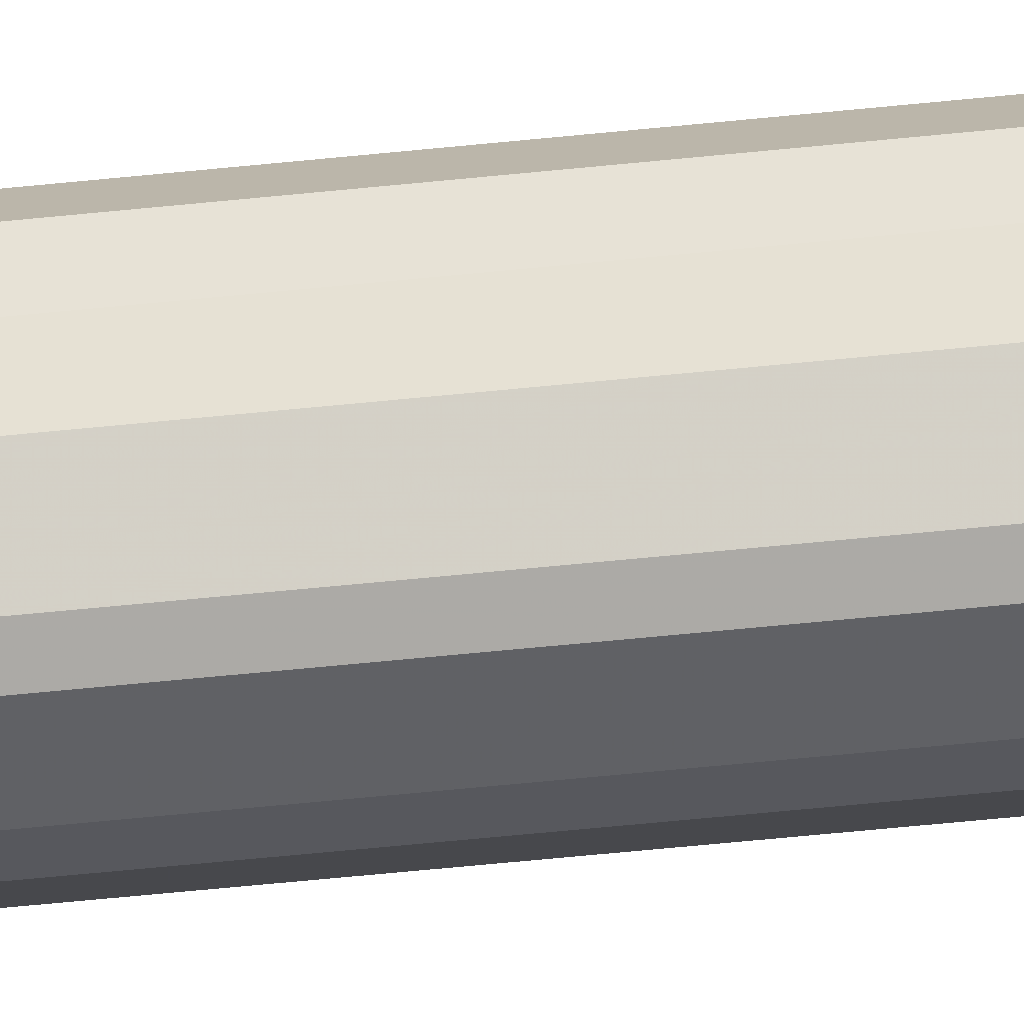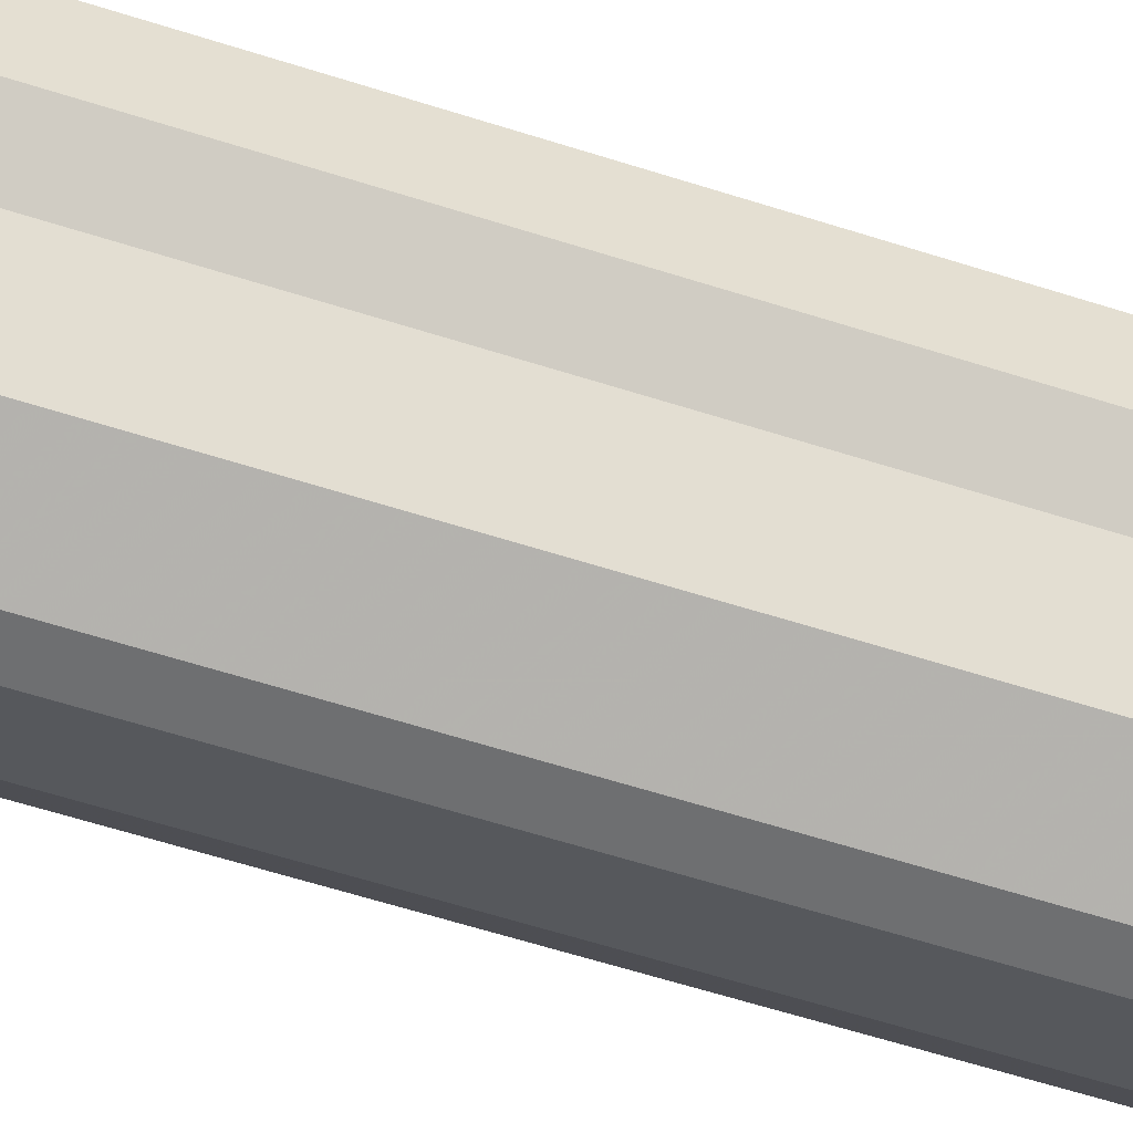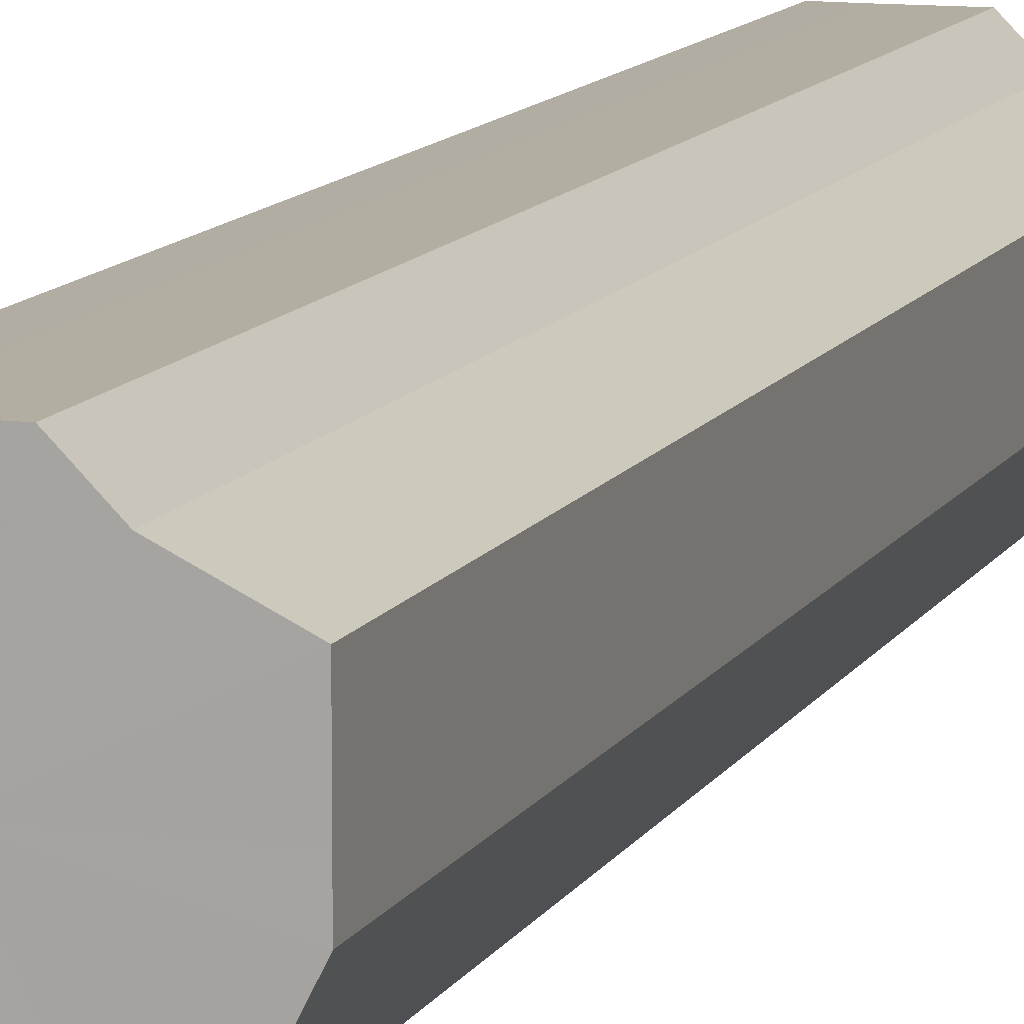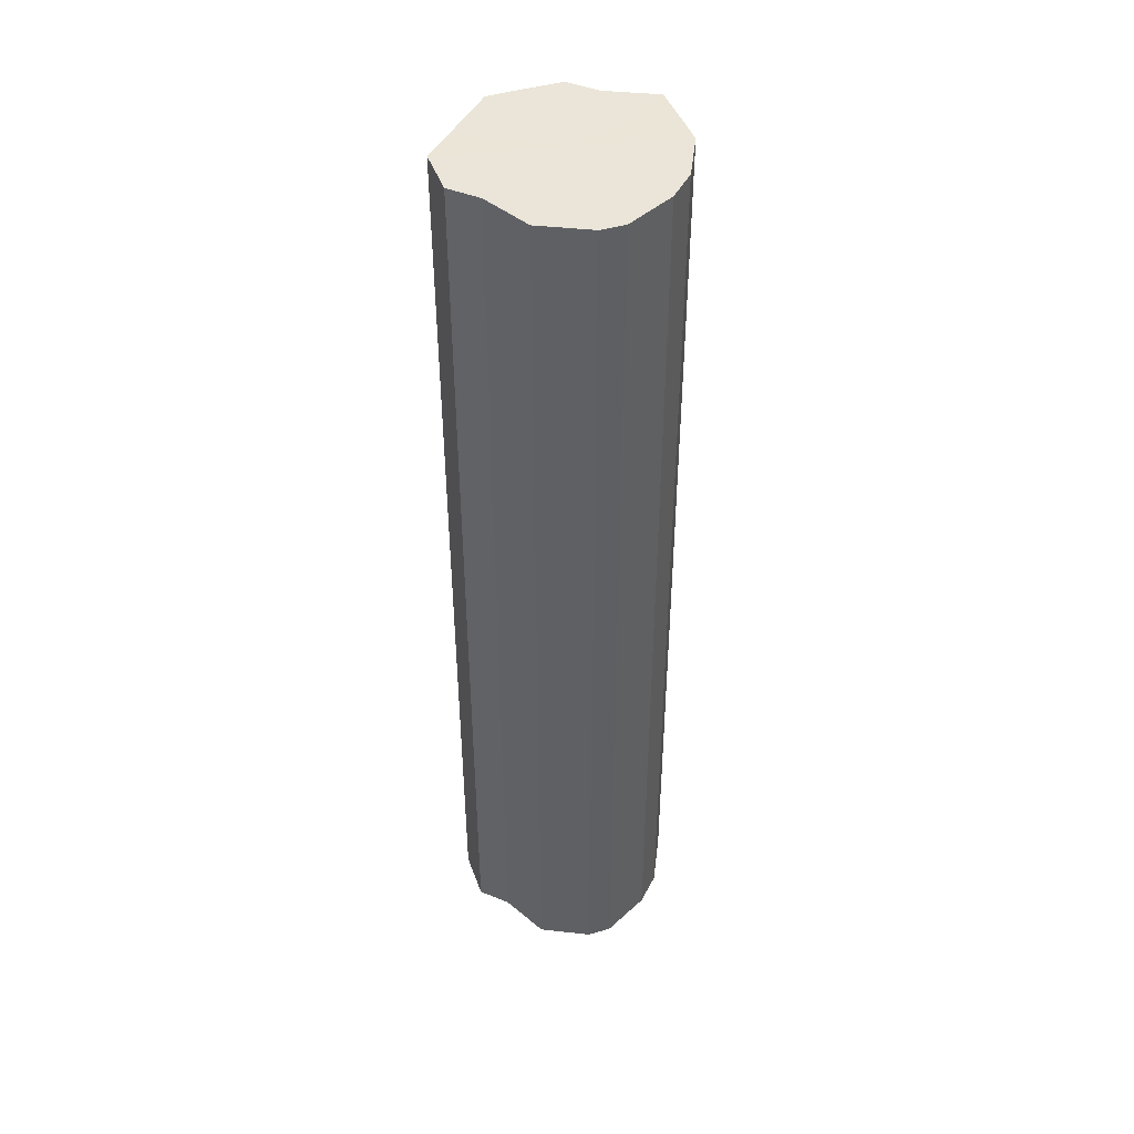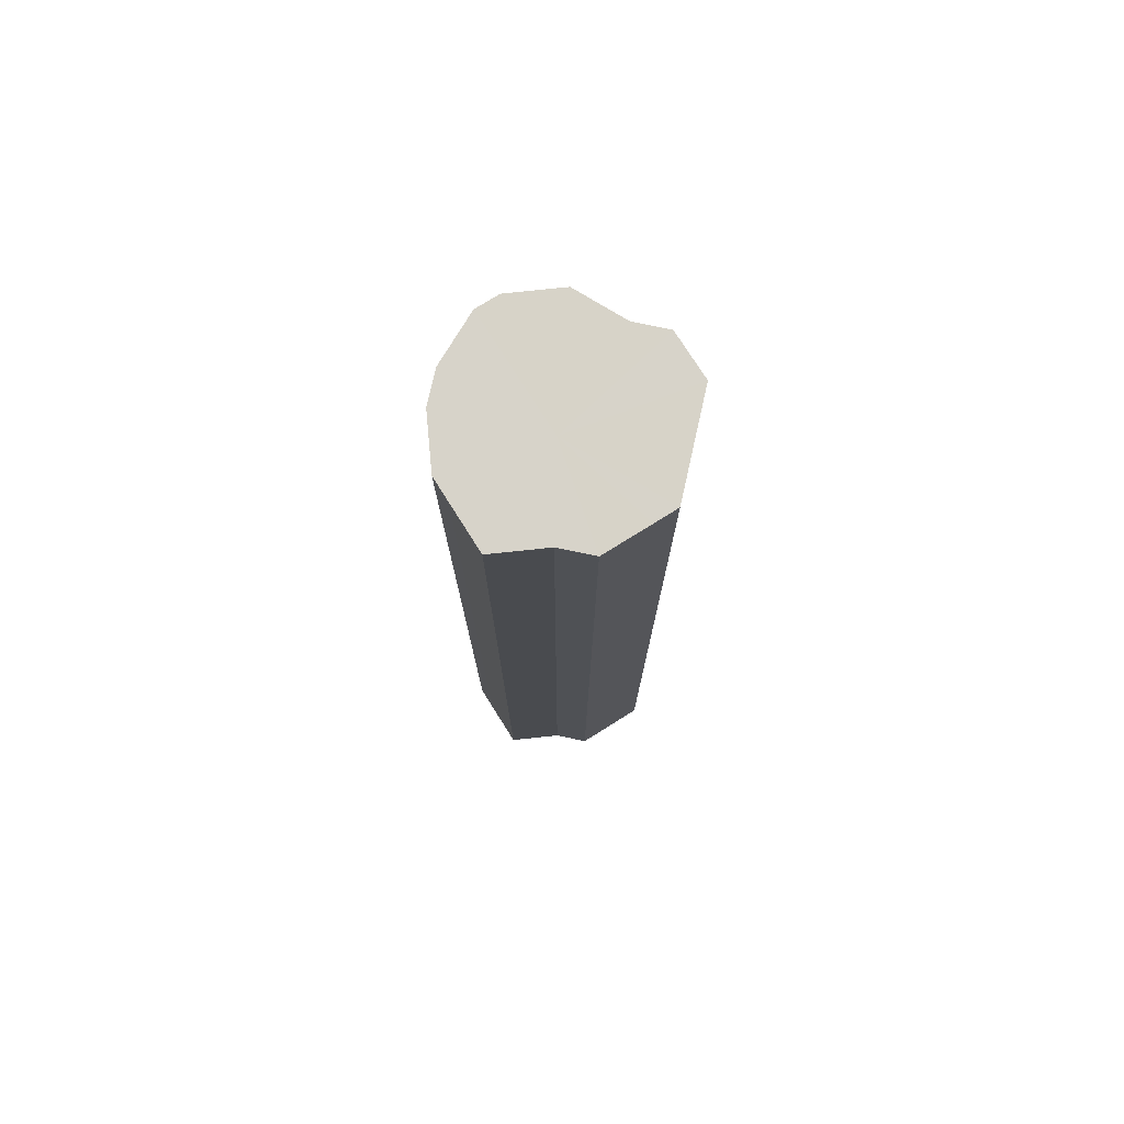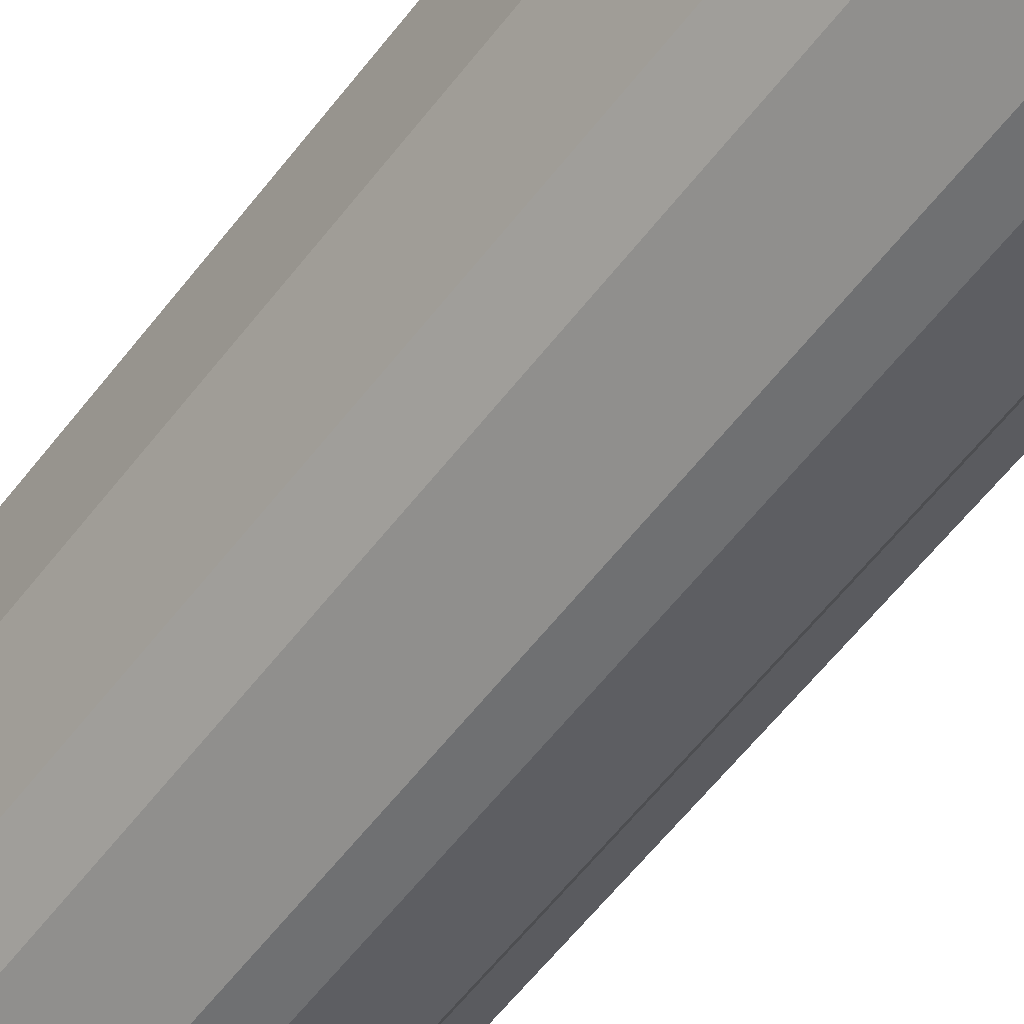
<metadata>
{"format":"obj","ext":"obj","renderer":"f3d","projection":"perspective","resolution":1024,"background":"white","views":[{"elev":-74.8,"azim":-84.6,"up":"+Y"},{"elev":-54.1,"azim":-109.4,"up":"+Y"},{"elev":10.7,"azim":17.8,"up":"+Y"},{"elev":44.7,"azim":-19.4,"up":"+Z"},{"elev":76.4,"azim":147.7,"up":"+Z"},{"elev":-54.7,"azim":144.1,"up":"+Y"}]}
</metadata>
<code>
o 28262
v 2204 1864 7.706
v 2204 1864 7.706
v 2204 1864 8.1
v 2204 1864 7.706
v 2204 1864 8.1
v 2204 1864 7.706
v 2204 1864 8.1
v 2204 1864 7.706
v 2204 1864 8.1
v 2204 1864 7.706
v 2204 1864 8.1
v 2204 1864 7.706
v 2204 1864 8.1
v 2204 1864 7.706
v 2204 1864 8.1
v 2204 1864 7.706
v 2204 1864 8.1
v 2204 1864 7.706
v 2204 1864 8.1
v 2204 1864 7.706
v 2204 1864 8.1
v 2204 1864 7.706
v 2204 1864 8.1
v 2204 1864 7.706
v 2204 1864 8.1
v 2204 1864 7.706
v 2204 1864 8.1
v 2204 1864 7.706
v 2204 1864 8.1
v 2204 1864 7.706
v 2204 1864 8.1
v 2204 1864 8.1
v 2204 1864 8.1
v 2204 1864 7.706
v 2204 1864 8.1
v 2204 1864 7.706
v 2204 1864 8.1
v 2204 1864 8.1
v 2204 1864 7.706
v 2204 1864 8.1
v 2204 1864 7.706
v 2204 1864 7.706
v 2204 1864 8.1
v 2204 1864 8.1
v 2204 1864 7.706
v 2204 1864 8.1
v 2204 1864 7.706
v 2204 1864 7.706
v 2204 1864 8.1
v 2204 1864 8.1
v 2204 1864 7.706
v 2204 1864 8.1
v 2204 1864 7.706
v 2204 1864 7.706
v 2204 1864 8.1
v 2204 1864 8.1
v 2204 1864 7.706
v 2204 1864 8.1
v 2204 1864 7.706
v 2204 1864 7.706
v 2204 1864 8.1
v 2204 1864 8.1
v 2204 1864 7.706
v 2204 1864 7.706
v 2204 1864 7.706
v 2204 1864 7.706
v 2204 1864 7.706
v 2204 1864 7.706
v 2204 1864 7.706
v 2204 1864 7.706
v 2204 1864 7.706
v 2204 1864 7.706
v 2204 1864 7.706
v 2204 1864 7.706
v 2204 1864 7.706
v 2204 1864 7.706
v 2204 1864 7.706
v 2204 1864 7.706
v 2204 1864 7.706
v 2204 1864 7.706
v 2204 1864 7.706
v 2204 1864 8.1
v 2204 1864 8.1
v 2204 1864 8.1
v 2204 1864 8.1
v 2204 1864 8.1
v 2204 1864 8.1
v 2204 1864 8.1
v 2204 1864 8.1
v 2204 1864 8.1
v 2204 1864 8.1
v 2204 1864 8.1
v 2204 1864 8.1
v 2204 1864 8.1
v 2204 1864 8.1
v 2204 1864 8.1
v 2204 1864 8.1
v 2204 1864 8.1
f 1 2 3
f 2 4 5
f 6 1 7
f 4 8 9
f 10 6 11
f 8 12 13
f 14 10 15
f 12 16 17
f 18 14 19
f 16 20 21
f 22 18 23
f 20 24 25
f 26 22 27
f 24 28 29
f 30 26 31
f 28 30 32
f 33 34 35
f 35 36 37
f 38 39 33
f 40 41 38
f 37 42 43
f 44 45 40
f 46 47 44
f 43 48 49
f 50 51 46
f 52 53 50
f 49 54 55
f 56 57 52
f 58 59 56
f 55 60 61
f 62 63 58
f 61 64 62
f 65 66 67
f 65 68 66
f 65 67 69
f 65 70 68
f 65 69 71
f 65 72 70
f 65 71 73
f 65 74 72
f 65 73 75
f 65 76 74
f 65 75 77
f 65 78 76
f 65 77 79
f 65 80 78
f 65 79 81
f 65 81 80
f 82 83 84
f 82 85 83
f 82 84 86
f 82 87 85
f 82 86 88
f 82 89 87
f 82 88 90
f 82 91 89
f 82 90 92
f 82 93 91
f 82 92 94
f 82 95 93
f 82 94 96
f 82 97 95
f 82 96 98
f 82 98 97

</code>
